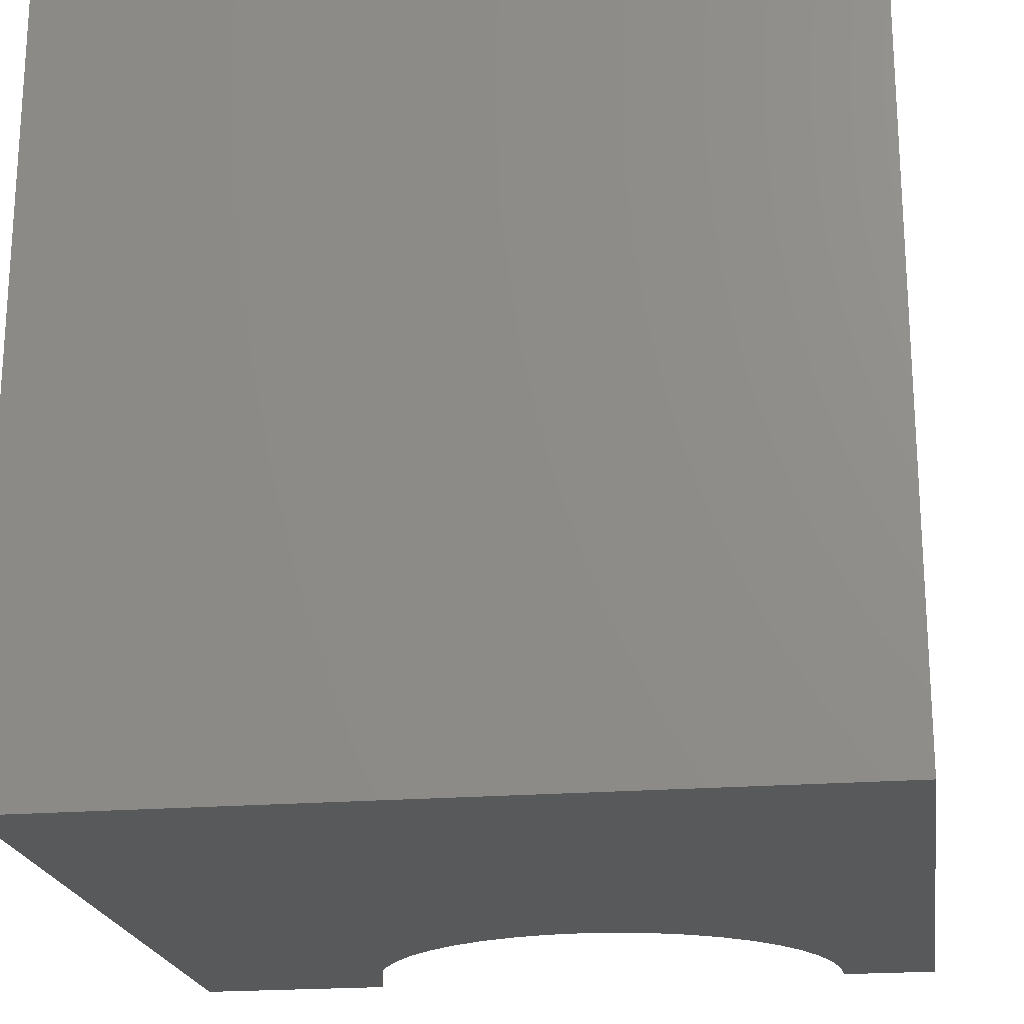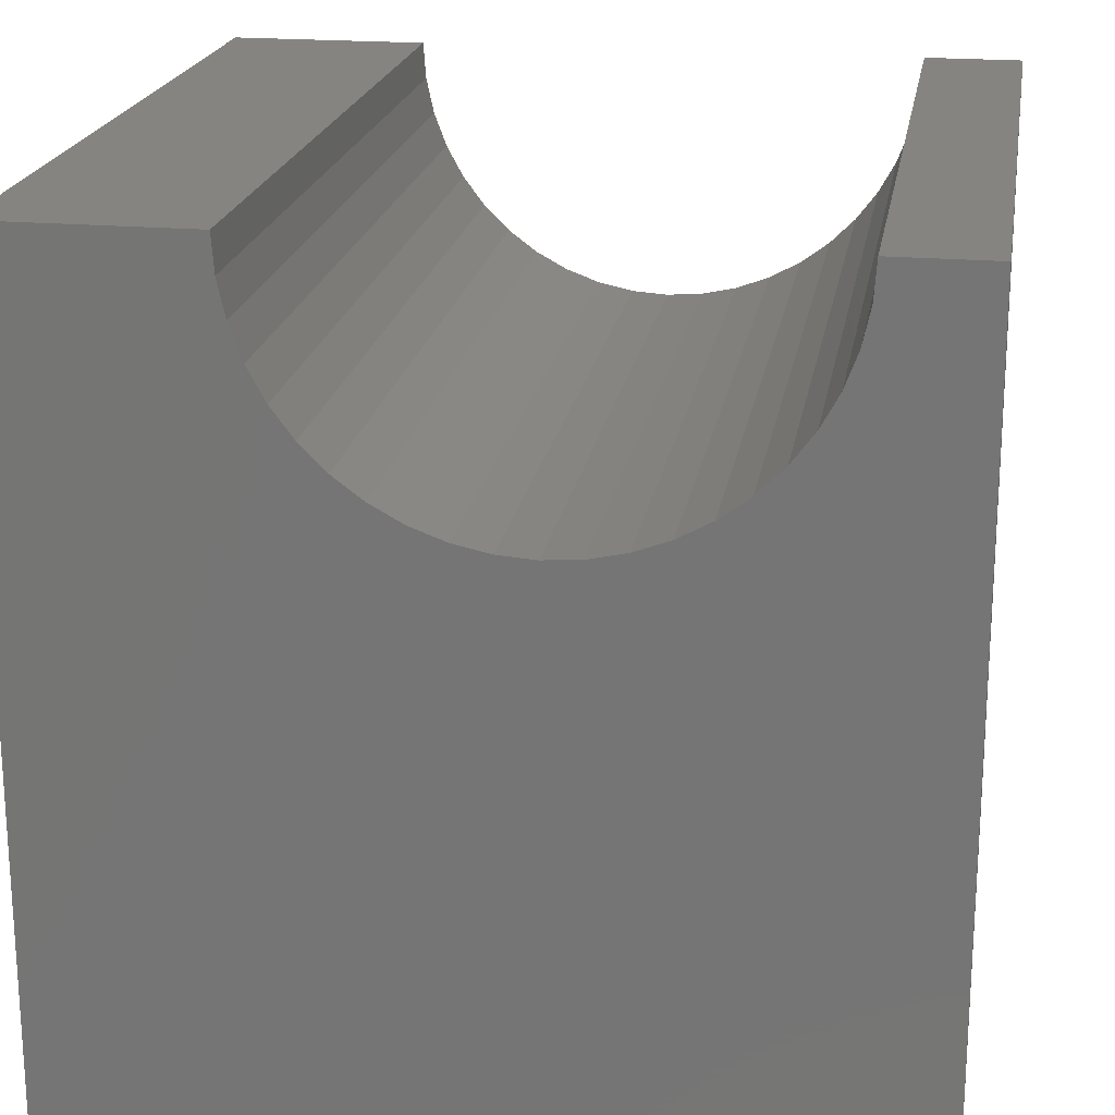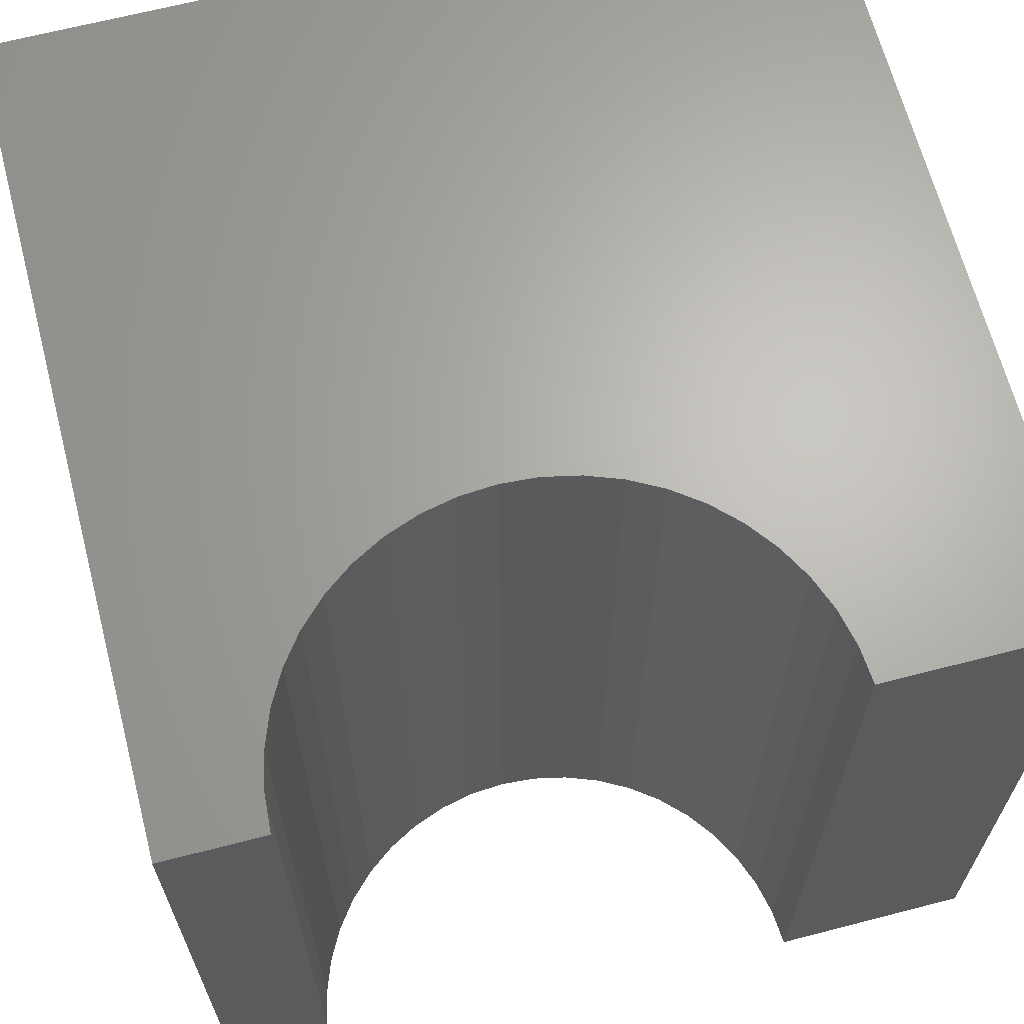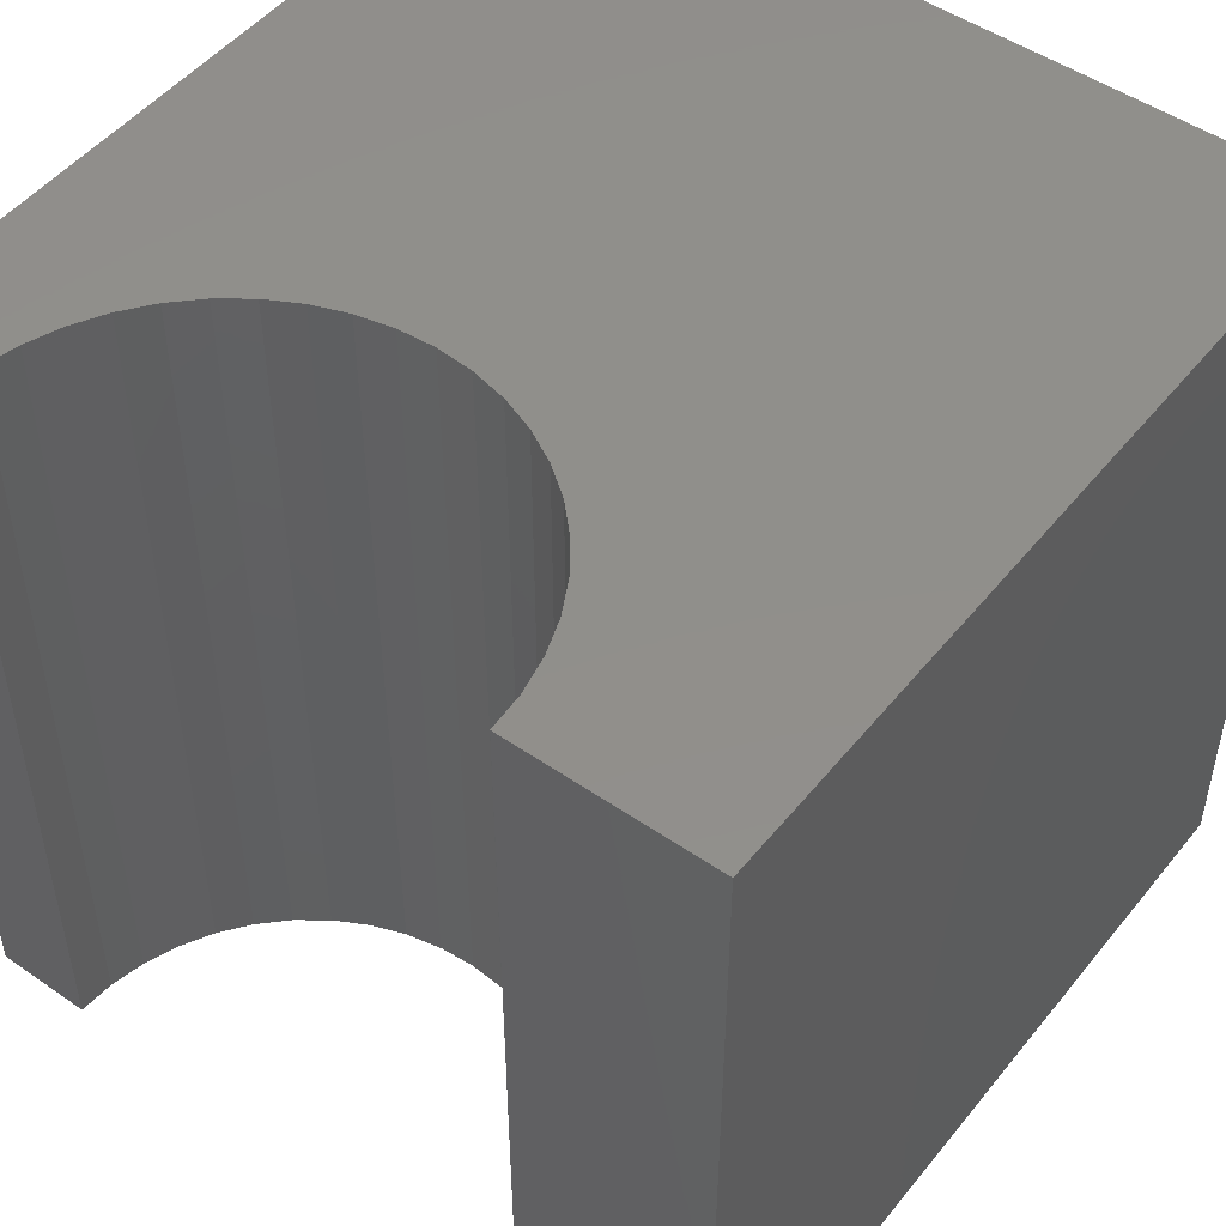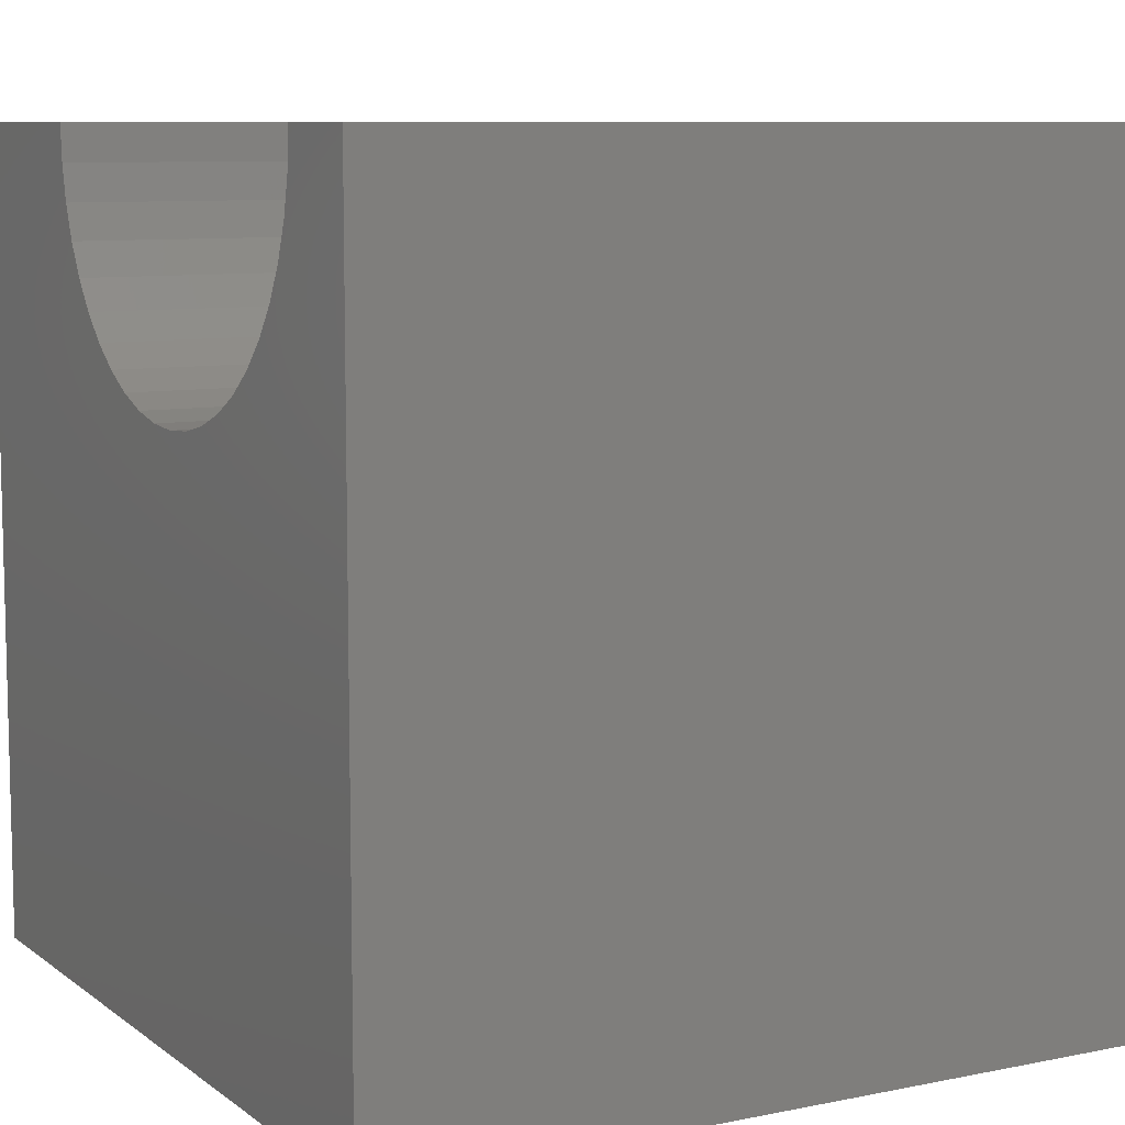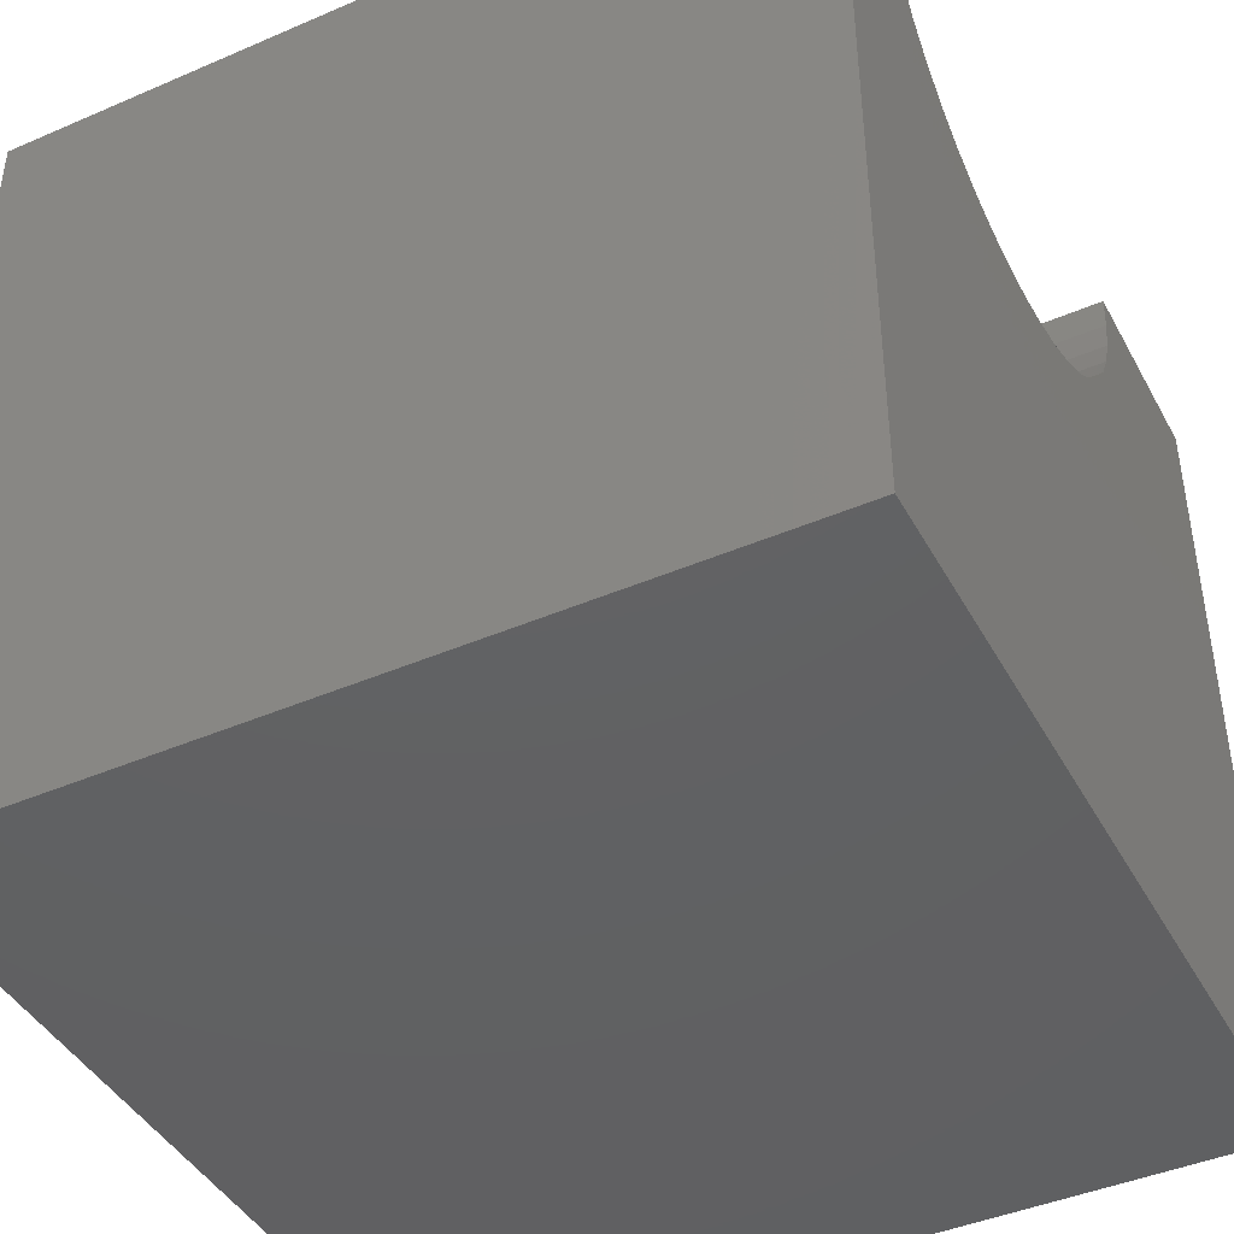
<metadata>
{"format":"stl","ext":"stl","renderer":"f3d","projection":"perspective","resolution":1024,"background":"white","views":[{"elev":-20.8,"azim":-171.6,"up":"+Y"},{"elev":20.3,"azim":-170.8,"up":"+Z"},{"elev":65.7,"azim":-14.6,"up":"+Y"},{"elev":49.6,"azim":37.3,"up":"+Y"},{"elev":8.6,"azim":-118.9,"up":"+Z"},{"elev":-43.3,"azim":-63.0,"up":"+Z"}]}
</metadata>
<code>
# stl→obj: 54 verts, 104 faces
v 1.207 10 10
v 0 10 10
v 1.207 0 10
v 0 0 10
v 0 10 0
v 0 0 0
v 7.539 0 10
v 10 0 10
v 7.539 10 10
v 10 10 10
v 10 10 0
v 10 0 0
v 7.507 10 9.549
v 5.265 10 6.962
v 5.689 10 7.12
v 1.494 10 8.685
v 1.336 10 9.108
v 1.24 10 9.549
v 1.71 10 8.288
v 1.981 10 7.927
v 2.3 10 7.607
v 6.085 10 7.337
v 6.447 10 7.607
v 6.766 10 7.927
v 7.037 10 8.288
v 7.253 10 8.685
v 7.411 10 9.108
v 2.662 10 7.337
v 3.058 10 7.12
v 3.481 10 6.962
v 3.923 10 6.866
v 4.373 10 6.834
v 4.824 10 6.866
v 1.24 0 9.549
v 7.507 0 9.549
v 7.411 0 9.108
v 7.253 0 8.685
v 7.037 0 8.288
v 6.766 0 7.927
v 6.447 0 7.607
v 6.085 0 7.337
v 5.689 0 7.12
v 3.058 0 7.12
v 3.481 0 6.962
v 3.923 0 6.866
v 2.662 0 7.337
v 2.3 0 7.607
v 1.981 0 7.927
v 5.265 0 6.962
v 4.824 0 6.866
v 4.373 0 6.834
v 1.71 0 8.288
v 1.494 0 8.685
v 1.336 0 9.108
f 1 2 3
f 3 2 4
f 2 5 4
f 4 5 6
f 7 8 9
f 9 8 10
f 11 10 12
f 12 10 8
f 5 11 6
f 6 11 12
f 13 9 10
f 14 15 11
f 16 5 17
f 17 5 2
f 17 2 18
f 18 2 1
f 16 19 5
f 5 19 20
f 5 20 21
f 15 22 11
f 11 22 23
f 11 23 24
f 24 25 11
f 11 25 26
f 11 26 10
f 10 26 27
f 10 27 13
f 21 28 5
f 5 28 29
f 5 29 30
f 30 31 5
f 5 31 32
f 5 32 11
f 11 32 33
f 11 33 14
f 34 3 4
f 7 35 8
f 8 35 36
f 8 36 12
f 36 37 12
f 12 37 38
f 12 38 39
f 39 40 12
f 12 40 41
f 12 41 42
f 43 6 44
f 44 6 45
f 43 46 6
f 6 46 47
f 6 47 48
f 42 49 12
f 12 49 50
f 12 50 6
f 6 50 51
f 6 51 45
f 48 52 6
f 6 52 53
f 6 53 4
f 4 53 54
f 4 54 34
f 7 9 13
f 7 13 35
f 35 13 27
f 35 27 36
f 36 27 26
f 36 26 37
f 37 26 25
f 37 25 38
f 38 25 24
f 38 24 39
f 39 24 23
f 39 23 40
f 40 23 22
f 40 22 41
f 41 22 15
f 41 15 42
f 42 15 14
f 42 14 49
f 49 14 33
f 49 33 50
f 50 33 32
f 50 32 51
f 51 32 31
f 51 31 45
f 45 31 30
f 45 30 44
f 44 30 29
f 44 29 43
f 43 29 28
f 43 28 46
f 46 28 21
f 46 21 47
f 47 21 20
f 47 20 48
f 48 20 19
f 48 19 52
f 52 19 16
f 52 16 53
f 53 16 17
f 53 17 54
f 54 17 18
f 54 18 34
f 34 18 1
f 34 1 3

</code>
